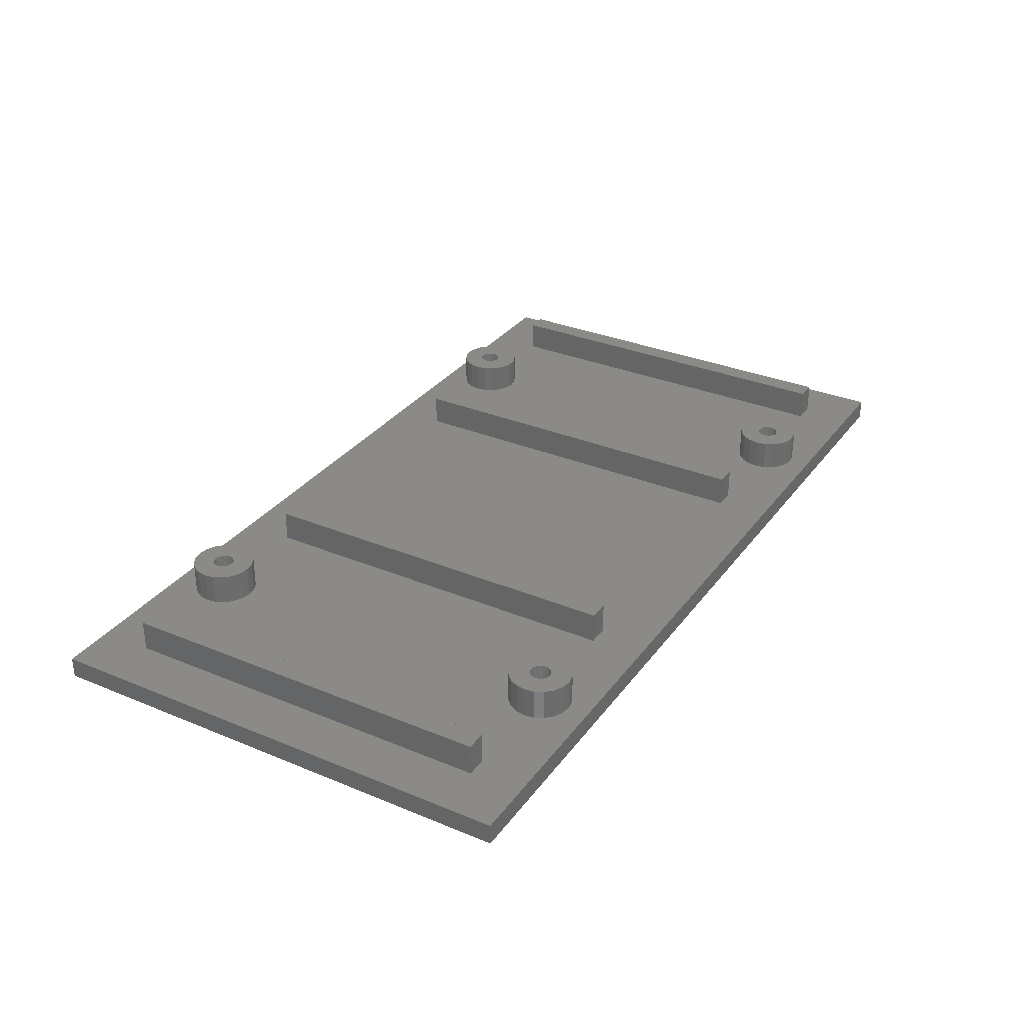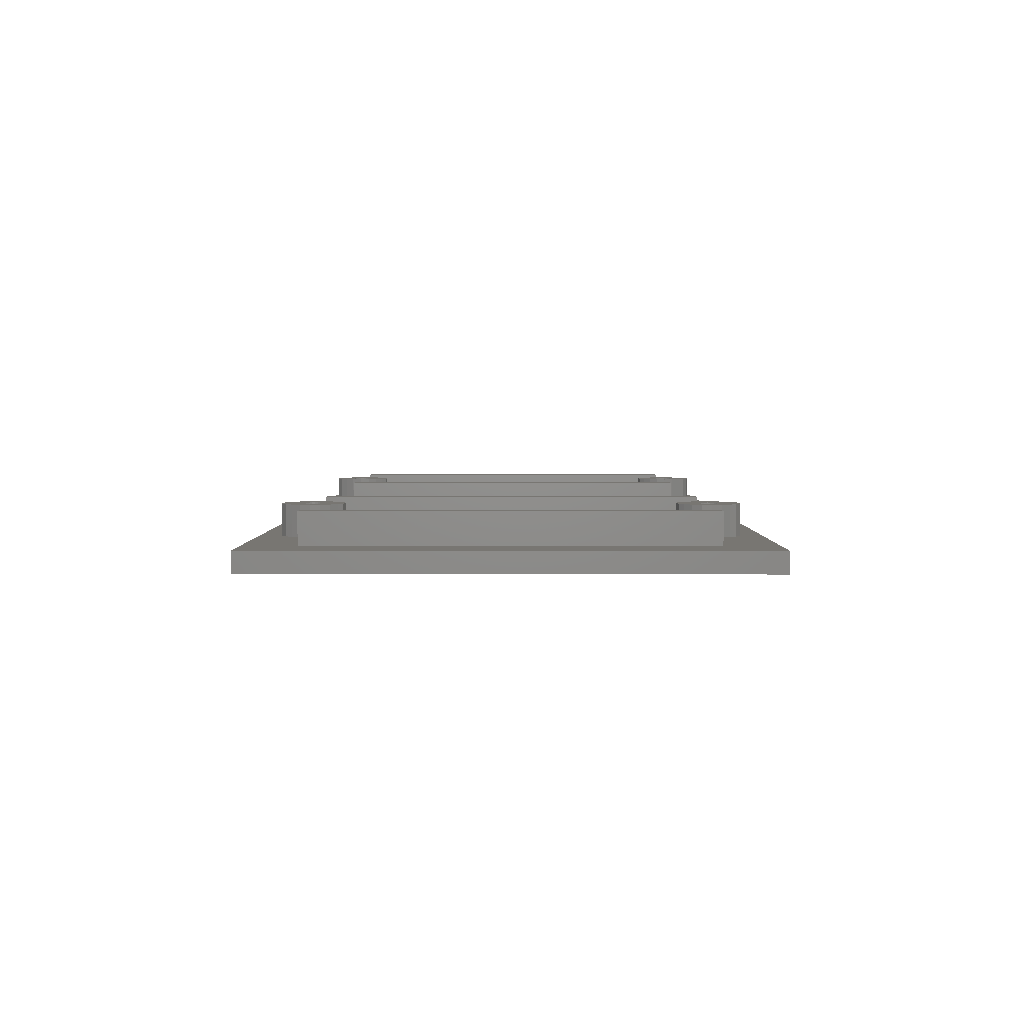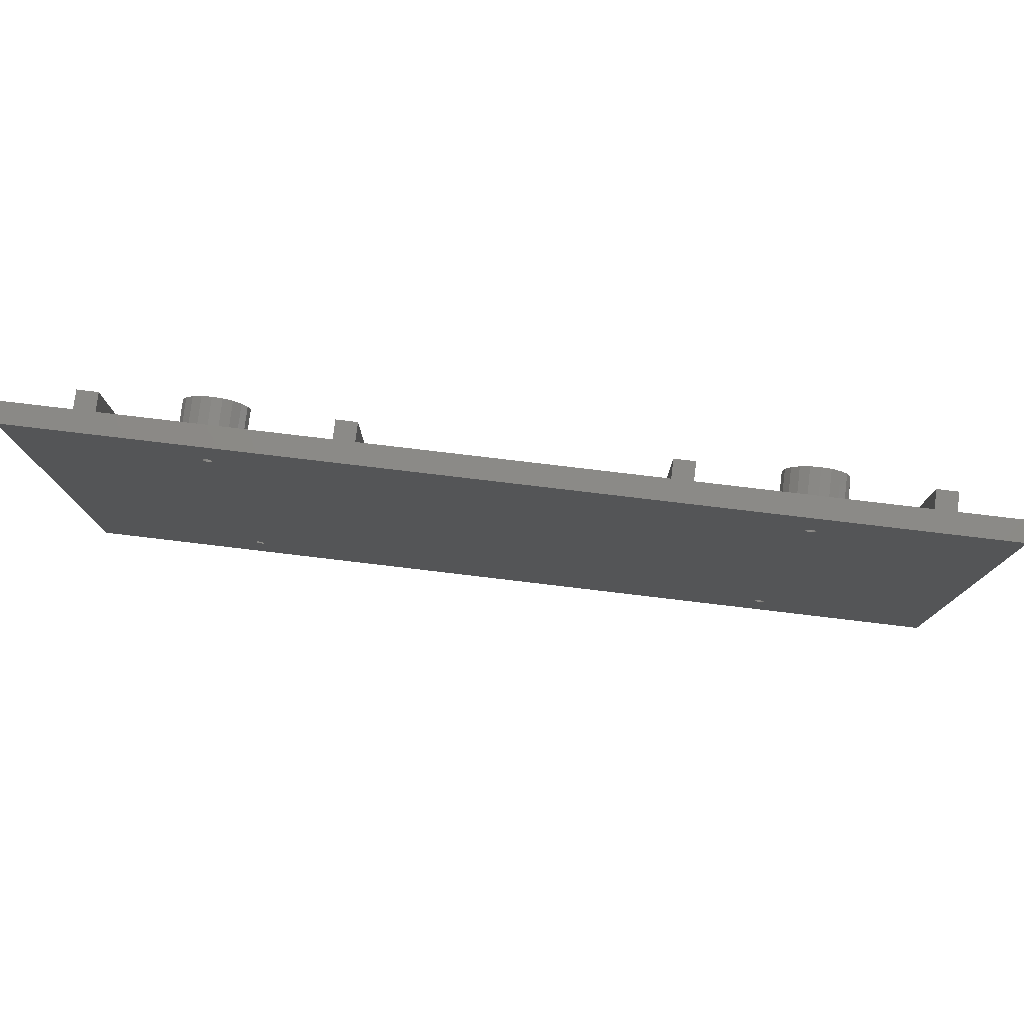
<metadata>
{"format":"stl","ext":"stl","renderer":"f3d","projection":"perspective","resolution":1024,"background":"white","views":[{"elev":31.9,"azim":120.3,"up":"+Z"},{"elev":3.6,"azim":90.2,"up":"+Z"},{"elev":78.0,"azim":-173.2,"up":"+Y"}]}
</metadata>
<code>
# stl→obj: 370 verts, 752 faces
v 19.26 39.57 2
v 28 42 2
v 19.93 40.24 2
v 28 5 2
v 20.35 5.927 2
v 20.5 5 2
v 19.93 6.763 2
v 19.26 7.427 2
v 18.43 39.15 2
v 18.43 7.853 2
v 17.5 39 2
v 17.5 8 2
v 16.57 39.15 2
v 16.57 7.853 2
v 15.74 39.57 2
v 15.74 7.427 2
v 7 42 2
v 15.07 40.24 2
v 14.65 41.07 2
v 7 5 2
v 14.5 42 2
v 15.07 6.763 2
v 72.04 39.57 2
v 80.78 42 2
v 72.71 40.24 2
v 80.78 5 2
v 73.13 5.927 2
v 73.28 5 2
v 72.71 6.763 2
v 72.04 7.427 2
v 71.21 39.15 2
v 71.21 7.853 2
v 70.28 39 2
v 70.28 8 2
v 69.35 39.15 2
v 69.35 7.853 2
v 68.52 39.57 2
v 68.52 7.427 2
v 59.78 42 2
v 67.85 40.24 2
v 67.43 41.07 2
v 59.78 5 2
v 67.28 42 2
v 67.85 6.763 2
v 87.78 47 2
v 82.78 42 2
v 87.78 0 2
v 73.13 41.07 2
v 73.28 42 2
v 72.04 44.43 2
v 73.13 42.93 2
v 72.71 43.76 2
v 71.21 44.85 2
v 70.28 45 2
v 67.43 5.927 2
v 67.43 42.93 2
v 67.85 43.76 2
v 68.52 44.43 2
v 57.78 42 2
v 69.35 44.85 2
v 30 42 2
v 57.78 5 2
v 18.43 44.85 2
v 17.5 45 2
v 20.35 41.07 2
v 20.5 42 2
v 19.26 44.43 2
v 20.35 42.93 2
v 19.93 43.76 2
v 14.65 5.927 2
v 14.65 42.93 2
v 15.07 43.76 2
v 15.74 44.43 2
v 0 47 2
v 16.57 44.85 2
v 5 42 2
v 5 5 2
v 82.78 5 2
v 73.13 4.073 2
v 72.71 3.237 2
v 72.04 2.573 2
v 71.21 2.147 2
v 70.28 2 2
v 67.28 5 2
v 67.43 4.073 2
v 67.85 3.237 2
v 68.52 2.573 2
v 69.35 2.147 2
v 30 5 2
v 18.43 2.147 2
v 19.26 2.573 2
v 20.35 4.073 2
v 19.93 3.237 2
v 17.5 2 2
v 14.5 5 2
v 14.65 4.073 2
v 15.07 3.237 2
v 15.74 2.573 2
v 0 0 2
v 16.57 2.147 2
v 69.71 5.411 2
v 70 5.633 2
v 69.87 5.566 2
v 69.6 5.124 2
v 70 4.367 2
v 69.71 4.589 2
v 69.61 5.216 2
v 69.87 4.434 2
v 69.61 4.784 2
v 69.58 5 2
v 69.71 42.41 2
v 70 42.63 2
v 69.87 42.57 2
v 69.6 42.12 2
v 70 41.37 2
v 69.71 41.59 2
v 69.61 42.22 2
v 69.87 41.43 2
v 69.61 41.78 2
v 69.58 42 2
v 70 5.412 0
v 17.9 5.294 0
v 70 41.59 0
v 17.98 41.85 0
v 18 42 0
v 17.9 41.71 0
v 17.79 5.405 0
v 17.79 41.6 0
v 17.65 5.476 0
v 17.65 41.52 0
v 17.5 5.5 0
v 17.5 41.5 0
v 17.35 5.476 0
v 17.35 41.52 0
v 17.21 5.405 0
v 17.21 41.6 0
v 0 0 0
v 17.1 5.294 0
v 17.02 5.155 0
v 0 47 0
v 17 5 0
v 17.1 41.71 0
v 70.57 5.405 0
v 87.78 0 0
v 70.68 5.294 0
v 87.78 47 0
v 70.76 41.85 0
v 70.78 42 0
v 70.68 41.71 0
v 70.57 41.6 0
v 70.43 5.476 0
v 70.43 41.52 0
v 70.28 5.5 0
v 70.28 41.5 0
v 70.13 5.476 0
v 70.13 41.52 0
v 70.76 5.155 0
v 70.78 5 0
v 70.76 4.845 0
v 70.68 4.706 0
v 70.57 4.595 0
v 70.43 4.524 0
v 70.28 4.5 0
v 70.13 4.524 0
v 18 5 0
v 70 4.588 0
v 17.98 5.155 0
v 17.79 4.595 0
v 17.65 4.524 0
v 17.98 4.845 0
v 17.9 4.706 0
v 17.02 41.85 0
v 17.02 4.845 0
v 17.1 4.706 0
v 17.21 4.595 0
v 17.35 4.524 0
v 17.5 4.5 0
v 70.76 42.15 0
v 70.68 42.29 0
v 70.57 42.4 0
v 70.43 42.48 0
v 70.28 42.5 0
v 70.13 42.48 0
v 70 42.41 0
v 17.98 42.15 0
v 17.9 42.29 0
v 17.79 42.4 0
v 17.65 42.48 0
v 17.5 42.5 0
v 17 42 0
v 17.35 42.48 0
v 17.21 42.4 0
v 17.1 42.29 0
v 17.02 42.15 0
v 7 5 5
v 7 42 5
v 5 42 5
v 5 5 5
v 30 5 5
v 30 42 5
v 28 42 5
v 28 5 5
v 20.5 5 5
v 20.35 5.927 5
v 19.93 6.763 5
v 18.5 5 5
v 18.45 5.309 5
v 20.35 4.073 5
v 18.31 5.588 5
v 19.26 7.427 5
v 18.45 4.691 5
v 19.93 3.237 5
v 18.09 5.809 5
v 18.43 7.853 5
v 17.81 5.951 5
v 17.5 8 5
v 17.5 6 5
v 17.19 5.951 5
v 16.57 7.853 5
v 16.91 5.809 5
v 15.74 7.427 5
v 16.69 5.588 5
v 15.07 6.763 5
v 16.55 5.309 5
v 18.31 4.412 5
v 19.26 2.573 5
v 18.09 4.191 5
v 18.43 2.147 5
v 17.81 4.049 5
v 17.5 4 5
v 17.5 2 5
v 17.19 4.049 5
v 16.57 2.147 5
v 16.91 4.191 5
v 15.74 2.573 5
v 16.69 4.412 5
v 15.07 3.237 5
v 16.55 4.691 5
v 14.65 4.073 5
v 16.5 5 5
v 14.65 5.927 5
v 14.5 5 5
v 20.5 42 5
v 20.35 42.93 5
v 19.93 43.76 5
v 19.26 39.57 5
v 18.43 39.15 5
v 19.26 44.43 5
v 16.57 44.85 5
v 17.5 45 5
v 14.5 42 5
v 14.65 41.07 5
v 17.5 39 5
v 16.57 39.15 5
v 18.43 44.85 5
v 15.07 40.24 5
v 15.74 44.43 5
v 15.74 39.57 5
v 14.65 42.93 5
v 18.5 42 5
v 18.45 42.31 5
v 20.35 41.07 5
v 18.31 42.59 5
v 18.45 41.69 5
v 19.93 40.24 5
v 18.09 42.81 5
v 17.81 42.95 5
v 17.5 43 5
v 17.19 42.95 5
v 16.91 42.81 5
v 16.69 42.59 5
v 15.07 43.76 5
v 16.55 42.31 5
v 18.31 41.41 5
v 18.09 41.19 5
v 17.81 41.05 5
v 17.5 41 5
v 17.19 41.05 5
v 16.91 41.19 5
v 16.69 41.41 5
v 16.55 41.69 5
v 16.5 42 5
v 59.78 5 5
v 59.78 42 5
v 57.78 42 5
v 57.78 5 5
v 82.78 5 5
v 82.78 42 5
v 80.78 42 5
v 80.78 5 5
v 73.28 5 5
v 73.13 5.927 5
v 72.71 6.763 5
v 71.28 5 5
v 71.23 5.309 5
v 73.13 4.073 5
v 71.09 5.588 5
v 72.04 7.427 5
v 71.23 4.691 5
v 72.71 3.237 5
v 70.87 5.809 5
v 71.21 7.853 5
v 70.59 5.951 5
v 70.28 8 5
v 70.28 6 5
v 69.97 5.951 5
v 69.35 7.853 5
v 69.69 5.809 5
v 68.52 7.427 5
v 69.47 5.588 5
v 67.85 6.763 5
v 69.33 5.309 5
v 71.09 4.412 5
v 72.04 2.573 5
v 70.87 4.191 5
v 71.21 2.147 5
v 70.59 4.049 5
v 70.28 4 5
v 70.28 2 5
v 69.97 4.049 5
v 69.35 2.147 5
v 69.69 4.191 5
v 68.52 2.573 5
v 69.47 4.412 5
v 67.85 3.237 5
v 69.33 4.691 5
v 67.43 4.073 5
v 69.28 5 5
v 67.43 5.927 5
v 67.28 5 5
v 73.28 42 5
v 73.13 42.93 5
v 72.71 43.76 5
v 72.04 39.57 5
v 71.21 39.15 5
v 72.04 44.43 5
v 69.35 44.85 5
v 70.28 45 5
v 67.28 42 5
v 67.43 41.07 5
v 70.28 39 5
v 69.35 39.15 5
v 71.21 44.85 5
v 67.85 40.24 5
v 68.52 44.43 5
v 68.52 39.57 5
v 67.43 42.93 5
v 71.28 42 5
v 71.23 42.31 5
v 73.13 41.07 5
v 71.09 42.59 5
v 71.23 41.69 5
v 72.71 40.24 5
v 70.87 42.81 5
v 70.59 42.95 5
v 70.28 43 5
v 69.97 42.95 5
v 69.69 42.81 5
v 69.47 42.59 5
v 67.85 43.76 5
v 69.33 42.31 5
v 71.09 41.41 5
v 70.87 41.19 5
v 70.59 41.05 5
v 70.28 41 5
v 69.97 41.05 5
v 69.69 41.19 5
v 69.47 41.41 5
v 69.33 41.69 5
v 69.28 42 5
f 1 2 3
f 4 5 6
f 2 1 4
f 4 7 5
f 8 4 1
f 4 8 7
f 9 8 1
f 9 10 8
f 11 10 9
f 11 12 10
f 13 12 11
f 13 14 12
f 15 14 13
f 15 16 14
f 17 15 18
f 15 17 16
f 17 18 19
f 20 16 17
f 17 19 21
f 16 20 22
f 23 24 25
f 26 27 28
f 24 23 26
f 26 29 27
f 30 26 23
f 26 30 29
f 31 30 23
f 31 32 30
f 33 32 31
f 33 34 32
f 35 34 33
f 35 36 34
f 37 36 35
f 37 38 36
f 39 37 40
f 37 39 38
f 39 40 41
f 42 38 39
f 39 41 43
f 38 42 44
f 45 46 47
f 45 24 46
f 48 24 49
f 50 24 45
f 24 51 49
f 24 52 51
f 24 50 52
f 45 53 50
f 45 54 53
f 44 42 55
f 56 39 43
f 57 39 56
f 58 39 57
f 59 58 60
f 58 59 39
f 59 61 62
f 60 61 59
f 63 60 54
f 64 54 45
f 60 63 61
f 65 2 66
f 67 61 63
f 2 68 66
f 2 69 68
f 2 67 69
f 61 67 2
f 54 64 63
f 22 20 70
f 71 17 21
f 72 17 71
f 73 17 72
f 74 73 75
f 73 74 17
f 76 74 77
f 17 74 76
f 64 74 75
f 74 64 45
f 78 47 46
f 26 47 78
f 25 24 48
f 79 26 28
f 80 26 79
f 81 26 80
f 26 81 47
f 82 47 81
f 83 47 82
f 55 42 84
f 84 42 85
f 42 86 85
f 42 87 86
f 62 87 42
f 87 62 88
f 89 62 61
f 89 88 62
f 90 88 89
f 88 90 83
f 91 89 4
f 3 2 65
f 92 4 6
f 93 4 92
f 91 4 93
f 89 91 90
f 94 83 90
f 83 94 47
f 70 20 95
f 95 20 96
f 20 97 96
f 20 98 97
f 99 98 20
f 99 20 77
f 94 99 47
f 100 99 94
f 98 99 100
f 99 77 74
f 101 102 103
f 102 104 105
f 102 101 104
f 106 105 104
f 104 101 107
f 105 106 108
f 106 104 109
f 109 104 110
f 111 112 113
f 112 114 115
f 112 111 114
f 116 115 114
f 114 111 117
f 115 116 118
f 116 114 119
f 119 114 120
f 121 122 123
f 123 124 125
f 126 123 122
f 123 126 124
f 127 126 122
f 127 128 126
f 129 128 127
f 129 130 128
f 131 130 129
f 131 132 130
f 133 132 131
f 133 134 132
f 135 134 133
f 135 136 134
f 137 135 138
f 135 137 136
f 137 138 139
f 140 136 137
f 137 139 141
f 136 140 142
f 143 144 145
f 146 147 148
f 144 143 146
f 146 149 147
f 150 146 143
f 146 150 149
f 151 150 143
f 151 152 150
f 153 152 151
f 153 154 152
f 155 154 153
f 155 156 154
f 121 156 155
f 156 121 123
f 157 144 158
f 144 159 158
f 144 160 159
f 144 161 160
f 144 162 161
f 144 163 162
f 144 164 163
f 165 121 166
f 167 121 165
f 122 121 167
f 168 166 164
f 169 164 144
f 166 170 165
f 166 171 170
f 166 168 171
f 164 169 168
f 137 169 144
f 142 140 172
f 173 137 141
f 174 137 173
f 175 137 174
f 176 137 175
f 177 137 176
f 169 137 177
f 145 144 157
f 178 146 148
f 179 146 178
f 180 146 179
f 181 146 180
f 182 146 181
f 183 146 182
f 123 125 184
f 185 184 125
f 186 184 185
f 187 184 186
f 184 187 183
f 188 183 187
f 183 188 146
f 140 188 189
f 172 140 190
f 188 140 146
f 191 140 189
f 192 140 191
f 193 140 192
f 194 140 193
f 190 140 194
f 137 74 140
f 74 137 99
f 146 74 45
f 74 146 140
f 137 47 99
f 47 137 144
f 195 17 196
f 17 195 20
f 197 195 196
f 195 197 198
f 77 197 76
f 197 77 198
f 17 197 196
f 197 17 76
f 77 195 198
f 195 77 20
f 199 61 200
f 61 199 89
f 201 199 200
f 199 201 202
f 4 201 2
f 201 4 202
f 61 201 200
f 201 61 2
f 4 199 202
f 199 4 89
f 203 5 204
f 5 203 6
f 204 7 205
f 7 204 5
f 206 203 204
f 207 204 205
f 203 206 208
f 209 205 210
f 211 208 206
f 208 211 212
f 204 207 206
f 213 210 214
f 205 209 207
f 210 213 209
f 214 215 213
f 216 215 214
f 216 217 215
f 216 218 217
f 219 218 216
f 218 219 220
f 221 220 219
f 220 221 222
f 223 222 221
f 222 223 224
f 225 212 211
f 212 225 226
f 227 226 225
f 226 227 228
f 229 228 227
f 230 228 229
f 230 231 228
f 232 231 230
f 233 232 234
f 235 234 236
f 232 233 231
f 237 236 238
f 239 238 240
f 241 224 223
f 234 235 233
f 224 241 240
f 236 237 235
f 242 240 241
f 238 239 237
f 240 242 239
f 90 226 228
f 226 90 91
f 7 210 205
f 210 7 8
f 12 219 216
f 219 12 14
f 96 242 95
f 242 96 239
f 100 231 233
f 231 100 94
f 10 216 214
f 216 10 12
f 97 239 96
f 239 97 237
f 98 237 97
f 237 98 235
f 95 241 70
f 241 95 242
f 94 228 231
f 228 94 90
f 208 6 203
f 6 208 92
f 70 223 22
f 223 70 241
f 8 214 210
f 214 8 10
f 212 92 208
f 92 212 93
f 98 233 235
f 233 98 100
f 91 212 226
f 212 91 93
f 22 221 16
f 221 22 223
f 14 221 219
f 221 14 16
f 243 68 244
f 68 243 66
f 244 69 245
f 69 244 68
f 9 246 247
f 246 9 1
f 245 67 248
f 67 245 69
f 64 249 250
f 249 64 75
f 19 251 21
f 251 19 252
f 13 253 254
f 253 13 11
f 63 250 255
f 250 63 64
f 18 252 19
f 252 18 256
f 75 257 249
f 257 75 73
f 15 256 18
f 256 15 258
f 21 259 71
f 259 21 251
f 11 247 253
f 247 11 9
f 260 243 244
f 261 244 245
f 243 260 262
f 263 245 248
f 264 262 260
f 262 264 265
f 244 261 260
f 266 248 255
f 245 263 261
f 248 266 263
f 255 267 266
f 250 267 255
f 250 268 267
f 250 269 268
f 249 269 250
f 269 249 270
f 257 270 249
f 270 257 271
f 272 271 257
f 271 272 273
f 274 265 264
f 265 274 246
f 275 246 274
f 246 275 247
f 276 247 275
f 277 247 276
f 277 253 247
f 278 253 277
f 254 278 279
f 258 279 280
f 278 254 253
f 256 280 281
f 252 281 282
f 259 273 272
f 279 258 254
f 273 259 282
f 280 256 258
f 251 282 259
f 281 252 256
f 282 251 252
f 262 66 243
f 66 262 65
f 71 272 72
f 272 71 259
f 67 255 248
f 255 67 63
f 265 65 262
f 65 265 3
f 15 254 258
f 254 15 13
f 246 3 265
f 3 246 1
f 72 257 73
f 257 72 272
f 206 207 165
f 165 207 167
f 211 165 170
f 122 213 127
f 213 122 209
f 215 217 131
f 168 229 227
f 229 168 169
f 211 206 165
f 171 211 170
f 211 171 225
f 238 174 173
f 174 238 236
f 171 227 225
f 227 171 168
f 135 218 220
f 218 135 133
f 133 131 218
f 229 169 177
f 141 139 224
f 229 177 230
f 176 230 177
f 230 176 232
f 122 207 209
f 207 122 167
f 131 217 218
f 175 232 176
f 232 175 234
f 129 215 131
f 236 175 174
f 175 236 234
f 224 138 222
f 138 224 139
f 240 173 141
f 173 240 238
f 141 224 240
f 127 215 129
f 215 127 213
f 222 135 220
f 135 222 138
f 189 268 269
f 260 261 125
f 125 261 185
f 264 125 124
f 276 130 132
f 128 276 275
f 276 128 130
f 271 192 270
f 192 271 193
f 264 260 125
f 126 264 124
f 264 126 274
f 190 194 273
f 190 273 282
f 267 268 189
f 128 274 126
f 274 128 275
f 282 172 190
f 172 282 281
f 191 189 269
f 136 278 134
f 278 136 279
f 276 132 277
f 134 277 132
f 277 134 278
f 281 142 172
f 142 281 280
f 273 193 271
f 193 273 194
f 280 136 142
f 136 280 279
f 187 267 188
f 267 187 266
f 188 267 189
f 192 269 270
f 269 192 191
f 186 261 263
f 261 186 185
f 187 263 266
f 263 187 186
f 47 146 45
f 146 47 144
f 283 39 284
f 39 283 42
f 285 283 284
f 283 285 286
f 62 285 59
f 285 62 286
f 39 285 284
f 285 39 59
f 62 283 286
f 283 62 42
f 287 46 288
f 46 287 78
f 289 287 288
f 287 289 290
f 26 289 24
f 289 26 290
f 46 289 288
f 289 46 24
f 26 287 290
f 287 26 78
f 291 27 292
f 27 291 28
f 292 29 293
f 29 292 27
f 294 291 292
f 295 292 293
f 291 294 296
f 297 293 298
f 299 296 294
f 296 299 300
f 292 295 294
f 301 298 302
f 293 297 295
f 298 301 297
f 302 303 301
f 304 303 302
f 304 305 303
f 304 306 305
f 307 306 304
f 306 307 308
f 309 308 307
f 308 309 310
f 311 310 309
f 310 311 312
f 313 300 299
f 300 313 314
f 315 314 313
f 314 315 316
f 317 316 315
f 318 316 317
f 318 319 316
f 320 319 318
f 321 320 322
f 323 322 324
f 320 321 319
f 325 324 326
f 327 326 328
f 329 312 311
f 322 323 321
f 312 329 328
f 324 325 323
f 330 328 329
f 326 327 325
f 328 330 327
f 82 314 316
f 314 82 81
f 29 298 293
f 298 29 30
f 34 307 304
f 307 34 36
f 85 330 84
f 330 85 327
f 88 319 321
f 319 88 83
f 32 304 302
f 304 32 34
f 86 327 85
f 327 86 325
f 86 323 325
f 323 86 87
f 84 329 55
f 329 84 330
f 83 316 319
f 316 83 82
f 296 28 291
f 28 296 79
f 55 311 44
f 311 55 329
f 30 302 298
f 302 30 32
f 300 79 296
f 79 300 80
f 87 321 323
f 321 87 88
f 81 300 314
f 300 81 80
f 38 311 309
f 311 38 44
f 36 309 307
f 309 36 38
f 331 51 332
f 51 331 49
f 332 52 333
f 52 332 51
f 31 334 335
f 334 31 23
f 333 50 336
f 50 333 52
f 54 337 338
f 337 54 60
f 41 339 43
f 339 41 340
f 35 341 342
f 341 35 33
f 53 338 343
f 338 53 54
f 40 340 41
f 340 40 344
f 60 345 337
f 345 60 58
f 37 344 40
f 344 37 346
f 43 347 56
f 347 43 339
f 33 335 341
f 335 33 31
f 348 331 332
f 349 332 333
f 331 348 350
f 351 333 336
f 352 350 348
f 350 352 353
f 332 349 348
f 354 336 343
f 333 351 349
f 336 354 351
f 343 355 354
f 338 355 343
f 338 356 355
f 338 357 356
f 337 357 338
f 357 337 358
f 345 358 337
f 358 345 359
f 360 359 345
f 359 360 361
f 362 353 352
f 353 362 334
f 363 334 362
f 334 363 335
f 364 335 363
f 365 335 364
f 365 341 335
f 366 341 365
f 342 366 367
f 346 367 368
f 366 342 341
f 344 368 369
f 340 369 370
f 347 361 360
f 367 346 342
f 361 347 370
f 368 344 346
f 339 370 347
f 369 340 344
f 370 339 340
f 350 49 331
f 49 350 48
f 56 360 57
f 360 56 347
f 50 343 336
f 343 50 53
f 353 48 350
f 48 353 25
f 37 342 346
f 342 37 35
f 334 25 353
f 25 334 23
f 57 345 58
f 345 57 360
f 294 295 158
f 158 295 157
f 299 158 159
f 145 301 143
f 301 145 297
f 303 305 153
f 161 317 315
f 317 161 162
f 299 294 158
f 160 299 159
f 299 160 313
f 326 106 109
f 106 326 324
f 160 315 313
f 315 160 161
f 103 306 308
f 102 306 103
f 102 155 306
f 155 102 121
f 155 153 306
f 317 162 163
f 104 107 312
f 317 163 318
f 164 318 163
f 318 164 320
f 145 295 297
f 295 145 157
f 153 305 306
f 108 320 105
f 164 105 320
f 105 164 166
f 320 108 322
f 151 303 153
f 324 108 106
f 108 324 322
f 312 101 310
f 101 312 107
f 328 109 110
f 109 328 326
f 328 104 312
f 104 328 110
f 143 303 151
f 303 143 301
f 310 103 308
f 103 310 101
f 182 356 357
f 348 349 148
f 148 349 178
f 352 148 147
f 364 152 154
f 150 364 363
f 364 150 152
f 359 113 358
f 113 359 111
f 352 348 148
f 149 352 147
f 352 149 362
f 114 117 361
f 370 114 361
f 114 370 120
f 355 356 182
f 149 363 362
f 363 149 150
f 370 119 120
f 119 370 369
f 183 182 357
f 118 366 115
f 156 115 366
f 115 156 123
f 366 118 367
f 364 154 365
f 156 365 154
f 365 156 366
f 369 116 119
f 116 369 368
f 361 111 359
f 111 361 117
f 368 118 116
f 118 368 367
f 180 355 181
f 355 180 354
f 181 355 182
f 113 357 358
f 112 357 113
f 112 183 357
f 183 112 184
f 179 349 351
f 349 179 178
f 179 354 180
f 354 179 351
f 102 166 121
f 166 102 105
f 112 123 184
f 123 112 115

</code>
